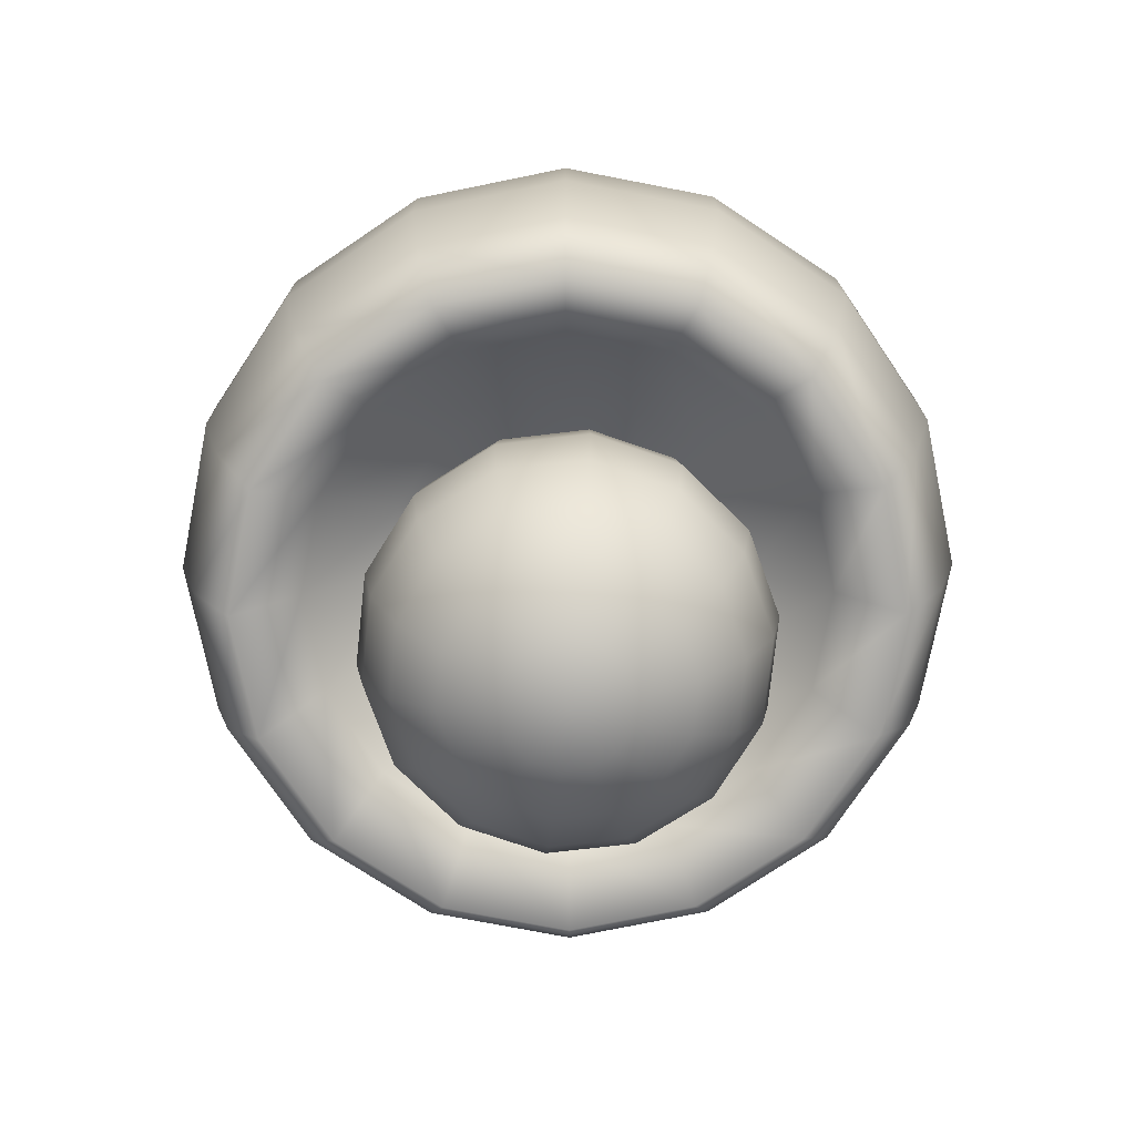
<metadata>
{"format":"obj","ext":"obj","renderer":"f3d","projection":"perspective","resolution":1024,"background":"white","views":[{"elev":-74.4,"azim":-134.7,"up":"+Z"}]}
</metadata>
<code>
g ArtifactDoubleSphereMesh
v 0.5158 0.5158 -0.3193
v 0.6739 0.2791 -0.3193
v 0.8364 0.3464 -0.5249
v 0.6401 0.6401 -0.5249
v 0.2791 0.6739 -0.3193
v 0.3464 0.8364 -0.5249
v -0 0.7294 -0.3193
v -0 0.9053 -0.5249
v -0.2791 0.6739 -0.3193
v -0.3464 0.8364 -0.5249
v -0.5158 0.5158 -0.3193
v -0.6401 0.6401 -0.5249
v -0.6739 0.2791 -0.3193
v -0.8364 0.3464 -0.5249
v -0.7294 -1.256e-07 -0.3193
v -0.9053 -2.728e-08 -0.5249
v -0.6739 -0.2791 -0.3193
v -0.8364 -0.3464 -0.5249
v -0.5158 -0.5158 -0.3193
v -0.6401 -0.6401 -0.5249
v -0.2791 -0.6739 -0.3193
v -0.3464 -0.8364 -0.5249
v -9.231e-08 -0.7294 -0.3193
v -1.579e-07 -0.9053 -0.5249
v 0.2791 -0.6739 -0.3193
v 0.3464 -0.8364 -0.5249
v 0.5158 -0.5158 -0.3193
v 0.6401 -0.6401 -0.5249
v 0.6739 -0.2791 -0.3193
v 0.8364 -0.3464 -0.5249
v 0.7294 -3.715e-07 -0.3193
v 0.9053 -4.207e-07 -0.5249
v 0.6739 0.2791 -0.3193
v 0.8364 0.3464 -0.5249
v 0.1861 -0.1861 1.168
v 0.1007 -0.2432 1.168
v -3.311e-07 -4.956e-07 1.2
v 0.3615 -0.3615 1.074
v 0.4723 -0.1956 1.074
v 0.2432 -0.1007 1.168
v -3.311e-07 -4.956e-07 1.2
v 0.1956 -0.4723 1.074
v -9.231e-08 -0.2632 1.168
v -0.1007 -0.2432 1.168
v -1.743e-07 -0.5112 1.074
v -0.1861 -0.1861 1.168
v -0.1956 -0.4723 1.074
v 0.5158 -0.5158 0.9234
v 0.2791 -0.6739 0.9234
v 0.6739 -0.2791 0.9234
v -1.743e-07 -0.7294 0.9234
v 0.5112 -4.535e-07 1.074
v 0.7294 -4.207e-07 0.9234
v 0.2632 -4.043e-07 1.168
v -3.311e-07 -4.956e-07 1.2
v 0.2432 0.1007 1.168
v 0.1861 0.1861 1.168
v 0.4723 0.1956 1.074
v 0.6739 0.2791 0.9234
v 0.3615 0.3615 1.074
v 0.5158 0.5158 0.9234
v 0.9053 -3.551e-07 0.7249
v 0.8364 0.3464 0.7249
v 0.6401 0.6401 0.7249
v 0.8364 -0.3464 0.7249
v 0.6401 -0.6401 0.7249
v 0.3464 -0.8364 0.7249
v 0.1956 0.4723 1.074
v 0.2791 0.6739 0.9234
v 0.3464 0.8364 0.7249
v 0.1007 0.2432 1.168
v -3.311e-07 -4.956e-07 1.2
v 1.699e-07 0.2632 1.168
v -0.1007 0.2432 1.168
v -0.1956 0.4723 1.074
v -0 0.5112 1.074
v -0.2791 0.6739 0.9234
v 3.339e-07 0.7294 0.9234
v -0.3464 0.8364 0.7249
v -0 0.9053 0.7249
v -0 1.029 0.4901
v 0.3936 0.9502 0.4901
v -0 1.092 0.2326
v 0.4179 1.009 0.2326
v -0 1.092 -0.03259
v 0.7273 0.7273 0.4901
v 0.4179 1.009 -0.03259
v -0 1.029 -0.2901
v 0.7721 0.7721 0.2326
v 0.9502 0.3936 0.4901
v 0.3936 0.9502 -0.2901
v -0 0.9053 -0.5249
v 0.3464 0.8364 -0.5249
v 0.7721 0.7721 -0.03259
v 0.7273 0.7273 -0.2901
v 0.6401 0.6401 -0.5249
v 1.009 0.4179 0.2326
v 1.029 -4.862e-07 0.4901
v 0.9502 0.3936 -0.2901
v 0.8364 0.3464 -0.5249
v 1.009 0.4179 -0.03259
v 1.092 -4.862e-07 0.2326
v 0.9502 -0.3936 0.4901
v 1.029 -4.862e-07 -0.2901
v 0.9053 -4.207e-07 -0.5249
v 1.092 -4.862e-07 -0.03259
v 1.009 -0.4179 0.2326
v 0.7273 -0.7273 0.4901
v 0.9502 -0.3936 -0.2901
v 0.8364 -0.3464 -0.5249
v 1.009 -0.4179 -0.03259
v 0.7721 -0.7721 0.2326
v 0.3936 -0.9502 0.4901
v 0.7273 -0.7273 -0.2901
v 0.6401 -0.6401 -0.5249
v 0.7721 -0.7721 -0.03259
v 0.3936 -0.9502 -0.2901
v 0.3464 -0.8364 -0.5249
v 0.4179 -1.009 0.2326
v 0.4179 -1.009 -0.03259
v -1.251e-07 -0.9053 0.7249
v -2.562e-07 -1.029 -0.2901
v -1.579e-07 -0.9053 -0.5249
v -2.234e-07 -1.092 -0.03259
v -2.562e-07 -1.029 0.4901
v -2.234e-07 -1.092 0.2326
v -0.2791 -0.6739 0.9234
v -0.3936 -0.9502 -0.2901
v -0.3464 -0.8364 -0.5249
v -0.4179 -1.009 -0.03259
v -0.4179 -1.009 0.2326
v -0.3464 -0.8364 0.7249
v -0.3936 -0.9502 0.4901
v -0.3615 -0.3615 1.074
v -0.7273 -0.7273 -0.2901
v -0.6401 -0.6401 -0.5249
v -0.7721 -0.7721 -0.03259
v -0.7721 -0.7721 0.2326
v -0.7273 -0.7273 0.4901
v -0.5158 -0.5158 0.9234
v -0.6401 -0.6401 0.7249
v -0.2432 -0.1007 1.168
v -3.311e-07 -4.956e-07 1.2
v -0.4723 -0.1956 1.074
v -0.6739 -0.2791 0.9234
v -0.8364 -0.3464 0.7249
v -0.9502 -0.3936 0.4901
v -0.2632 -2.322e-07 1.168
v -3.311e-07 -4.956e-07 1.2
v -0.5112 -1.256e-07 1.074
v -0.7294 -9.285e-08 0.9234
v -0.2432 0.1007 1.168
v -3.311e-07 -4.956e-07 1.2
v -0.4723 0.1956 1.074
v -0.9053 -9.285e-08 0.7249
v -1.009 -0.4179 0.2326
v -0.1861 0.1861 1.168
v -0.1007 0.2432 1.168
v -0.3615 0.3615 1.074
v -0.1956 0.4723 1.074
v -0.6739 0.2791 0.9234
v -0.5158 0.5158 0.9234
v -0.2791 0.6739 0.9234
v -0.8364 0.3464 0.7249
v -0.6401 0.6401 0.7249
v -0.3464 0.8364 0.7249
v -1.029 7.106e-08 0.4901
v -0.9502 0.3936 0.4901
v -0.7273 0.7273 0.4901
v -1.092 7.106e-08 0.2326
v -0.3936 0.9502 0.4901
v -0 0.9053 0.7249
v -0 1.029 0.4901
v -1.009 0.4179 0.2326
v -1.009 -0.4179 -0.03259
v -0.7721 0.7721 0.2326
v -0.4179 1.009 0.2326
v -0 1.092 0.2326
v -1.092 7.106e-08 -0.03259
v -0.9502 -0.3936 -0.2901
v -0.8364 -0.3464 -0.5249
v -1.029 7.106e-08 -0.2901
v -0.9053 -2.728e-08 -0.5249
v -1.009 0.4179 -0.03259
v -0.9502 0.3936 -0.2901
v -0.8364 0.3464 -0.5249
v -0.7721 0.7721 -0.03259
v -0.7273 0.7273 -0.2901
v -0.6401 0.6401 -0.5249
v -0.4179 1.009 -0.03259
v -0 1.092 -0.03259
v -0.3936 0.9502 -0.2901
v -0.3464 0.8364 -0.5249
v -0 1.029 -0.2901
v -0 0.9053 -0.5249
v 4.208e-08 0.17 -0.2316
v 0.07374 0.1531 -0.2316
v -8.475e-08 -4.995e-07 -0.2047
v 1.199e-07 0.3233 -0.3097
v 0.1403 0.2913 -0.3097
v -6.994e-09 0.445 -0.4314
v 0.1931 0.4009 -0.4314
v 0.1329 0.106 -0.2316
v -8.475e-08 -4.995e-07 -0.2047
v 0.2528 0.2016 -0.3097
v 0.3479 0.2774 -0.4314
v 0.1657 0.03782 -0.2316
v -8.475e-08 -4.995e-07 -0.2047
v 0.3152 0.07194 -0.3097
v 0.4338 0.09901 -0.4314
v 0.1657 -0.03782 -0.2316
v -8.475e-08 -4.995e-07 -0.2047
v 0.3152 -0.07194 -0.3097
v 0.4338 -0.09901 -0.4314
v 0.1329 -0.106 -0.2316
v -8.475e-08 -4.995e-07 -0.2047
v 0.2528 -0.2016 -0.3097
v 0.3479 -0.2774 -0.4314
v 0.07374 -0.1531 -0.2316
v -8.475e-08 -4.995e-07 -0.2047
v 0.1403 -0.2913 -0.3097
v 0.1931 -0.4009 -0.4314
v -2.758e-08 -0.17 -0.2316
v -8.475e-08 -4.995e-07 -0.2047
v -7.676e-08 -0.3233 -0.3097
v -9.315e-08 -0.445 -0.4314
v -0.07374 -0.1531 -0.2316
v -8.475e-08 -4.995e-07 -0.2047
v -0.1403 -0.2913 -0.3097
v -0.1931 -0.4009 -0.4314
v -0.1329 -0.106 -0.2316
v -8.475e-08 -4.995e-07 -0.2047
v -0.2528 -0.2016 -0.3097
v -0.3479 -0.2774 -0.4314
v -0.1657 -0.03782 -0.2316
v -8.475e-08 -4.995e-07 -0.2047
v -0.3152 -0.07194 -0.3097
v -0.4338 -0.09901 -0.4314
v -0.1657 0.03782 -0.2316
v -8.475e-08 -4.995e-07 -0.2047
v -0.3152 0.07194 -0.3097
v -0.4338 0.09901 -0.4314
v -0.1329 0.106 -0.2316
v -8.475e-08 -4.995e-07 -0.2047
v -0.2528 0.2016 -0.3097
v -0.3479 0.2774 -0.4314
v -0.07374 0.1531 -0.2316
v -8.475e-08 -4.995e-07 -0.2047
v -0.1403 0.2913 -0.3097
v -0.1931 0.4009 -0.4314
v 4.208e-08 0.17 -0.2316
v -8.475e-08 -4.995e-07 -0.2047
v 1.199e-07 0.3233 -0.3097
v -6.994e-09 0.445 -0.4314
v -6.994e-09 -3.381e-07 -1.305
v 0.07374 0.1531 -1.278
v -6.994e-09 0.17 -1.278
v 0.1403 0.2913 -1.2
v -6.994e-09 0.3233 -1.2
v 0.1931 0.4009 -1.078
v -6.994e-09 0.445 -1.078
v 0.227 0.4713 -0.9246
v -6.994e-09 0.5231 -0.9246
v 0.2386 0.4955 -0.7547
v 1.691e-07 0.55 -0.7547
v 0.227 0.4713 -0.5847
v -6.994e-09 0.5231 -0.5847
v 0.1931 0.4009 -0.4314
v -6.994e-09 0.445 -0.4314
v 0.3479 0.2774 -0.4314
v 0.409 0.3261 -0.5847
v 0.4338 0.09901 -0.4314
v 0.43 0.3429 -0.7547
v 0.51 0.1164 -0.5847
v 0.4338 -0.09901 -0.4314
v 0.409 0.3261 -0.9246
v 0.5362 0.1224 -0.7547
v 0.51 -0.1164 -0.5847
v 0.3479 -0.2774 -0.4314
v 0.3479 0.2774 -1.078
v 0.51 0.1164 -0.9246
v 0.5362 -0.1224 -0.7547
v 0.409 -0.3261 -0.5847
v 0.1931 -0.4009 -0.4314
v 0.2528 0.2016 -1.2
v 0.4338 0.09901 -1.078
v 0.51 -0.1164 -0.9246
v 0.43 -0.3429 -0.7547
v 0.227 -0.4713 -0.5847
v -9.315e-08 -0.445 -0.4314
v 0.1329 0.106 -1.278
v -6.994e-09 -3.381e-07 -1.305
v 0.3152 0.07194 -1.2
v 0.4338 -0.09901 -1.078
v 0.409 -0.3261 -0.9246
v 0.2386 -0.4955 -0.7547
v -9.315e-08 -0.5231 -0.5847
v -0.1931 -0.4009 -0.4314
v 0.1657 0.03782 -1.278
v -6.994e-09 -3.381e-07 -1.305
v 0.3152 -0.07194 -1.2
v 0.3479 -0.2774 -1.078
v 0.227 -0.4713 -0.9246
v -1.423e-07 -0.55 -0.7547
v -0.227 -0.4713 -0.5847
v -0.3479 -0.2774 -0.4314
v 0.1657 -0.03782 -1.278
v -6.994e-09 -3.381e-07 -1.305
v 0.2528 -0.2016 -1.2
v 0.1931 -0.4009 -1.078
v -1.587e-07 -0.5231 -0.9246
v -0.2386 -0.4955 -0.7547
v -0.409 -0.3261 -0.5847
v -0.4338 -0.09901 -0.4314
v 0.1329 -0.106 -1.278
v -6.994e-09 -3.381e-07 -1.305
v 0.1403 -0.2913 -1.2
v -9.315e-08 -0.445 -1.078
v -0.227 -0.4713 -0.9246
v -0.43 -0.3429 -0.7547
v -0.51 -0.1164 -0.5847
v -0.4338 0.09901 -0.4314
v 0.07374 -0.1531 -1.278
v -6.994e-09 -3.381e-07 -1.305
v -9.315e-08 -0.3233 -1.2
v -0.1931 -0.4009 -1.078
v -0.409 -0.3261 -0.9246
v -0.5362 -0.1224 -0.7547
v -0.51 0.1164 -0.5847
v -0.3479 0.2774 -0.4314
v -1.529e-08 -0.17 -1.278
v -6.994e-09 -3.381e-07 -1.305
v -0.1403 -0.2913 -1.2
v -0.3479 -0.2774 -1.078
v -0.51 -0.1164 -0.9246
v -0.5362 0.1224 -0.7547
v -0.409 0.3261 -0.5847
v -0.1931 0.4009 -0.4314
v -0.07374 -0.1531 -1.278
v -6.994e-09 -3.381e-07 -1.305
v -0.2528 -0.2016 -1.2
v -0.4338 -0.09901 -1.078
v -0.51 0.1164 -0.9246
v -0.43 0.3429 -0.7547
v -0.227 0.4713 -0.5847
v -6.994e-09 0.445 -0.4314
v -6.994e-09 0.5231 -0.5847
v -0.2386 0.4955 -0.7547
v 1.691e-07 0.55 -0.7547
v -0.1329 -0.106 -1.278
v -6.994e-09 -3.381e-07 -1.305
v -0.3152 -0.07194 -1.2
v -0.4338 0.09901 -1.078
v -0.409 0.3261 -0.9246
v -0.227 0.4713 -0.9246
v -6.994e-09 0.5231 -0.9246
v -0.1657 -0.03782 -1.278
v -6.994e-09 -3.381e-07 -1.305
v -0.3152 0.07194 -1.2
v -0.3479 0.2774 -1.078
v -0.1931 0.4009 -1.078
v -6.994e-09 0.445 -1.078
v -0.1657 0.03782 -1.278
v -6.994e-09 -3.381e-07 -1.305
v -0.2528 0.2016 -1.2
v -0.1403 0.2913 -1.2
v -6.994e-09 0.3233 -1.2
v -0.1329 0.106 -1.278
v -6.994e-09 -3.381e-07 -1.305
v -0.07374 0.1531 -1.278
v -6.994e-09 -3.381e-07 -1.305
v -6.994e-09 0.17 -1.278
v -6.994e-09 -3.381e-07 -1.305
v 0.1956 0.4723 -0.1209
v 0.3615 0.3615 -0.1209
v 0.5158 0.5158 -0.3193
v 0.2791 0.6739 -0.3193
v 0.6739 0.2791 -0.3193
v -0 0.5112 -0.1209
v -0 0.7294 -0.3193
v 0.4723 0.1956 -0.1209
v 0.7294 -3.715e-07 -0.3193
v -0.1956 0.4723 -0.1209
v -0.2791 0.6739 -0.3193
v 0.5112 -4.371e-07 -0.1209
v 0.6739 -0.2791 -0.3193
v -0.3615 0.3615 -0.1209
v -0.5158 0.5158 -0.3193
v 0.4723 -0.1956 -0.1209
v 0.5158 -0.5158 -0.3193
v -0.4723 0.1956 -0.1209
v -0.6739 0.2791 -0.3193
v 0.3615 -0.3615 -0.1209
v 0.2791 -0.6739 -0.3193
v -0.5112 -9.285e-08 -0.1209
v -0.7294 -1.256e-07 -0.3193
v 0.1956 -0.4723 -0.1209
v -9.231e-08 -0.7294 -0.3193
v -0.4723 -0.1956 -0.1209
v -0.6739 -0.2791 -0.3193
v -1.743e-07 -0.5112 -0.1209
v -0.2791 -0.6739 -0.3193
v -0.3615 -0.3615 -0.1209
v -0.5158 -0.5158 -0.3193
v -0.1956 -0.4723 -0.1209
v -0.2632 -2.404e-07 0.05761
v -0.2432 -0.1007 0.05761
v -0 -3.584e-07 0.1987
v -0.2432 0.1007 0.05761
v -0.1861 -0.1861 0.05761
v -0.1861 0.1861 0.05761
v -0.1007 -0.2432 0.05761
v -0.1007 0.2432 0.05761
v -8.412e-08 -0.2632 0.05761
v -0 0.2632 0.05761
v 0.1007 -0.2432 0.05761
v 0.1007 0.2432 0.05761
v 0.1861 -0.1861 0.05761
v 0.1861 0.1861 0.05761
v 0.2432 -0.1007 0.05761
v 0.2432 0.1007 0.05761
v 0.2632 -3.797e-07 0.05761
g ArtifactDoubleSphereMesh_0
f 3 2 1
f 4 3 1
f 4 1 5
f 6 4 5
f 6 5 7
f 8 6 7
f 8 7 9
f 10 8 9
f 10 9 11
f 12 10 11
f 12 11 13
f 14 12 13
f 14 13 15
f 16 14 15
f 16 15 17
f 18 16 17
f 18 17 19
f 20 18 19
f 20 19 21
f 22 20 21
f 22 21 23
f 24 22 23
f 24 23 25
f 26 24 25
f 26 25 27
f 28 26 27
f 28 27 29
f 30 28 29
f 30 29 31
f 32 30 31
f 32 31 33
f 34 32 33
f 37 36 35
f 35 36 38
f 35 38 39
f 40 35 39
f 41 35 40
f 36 42 38
f 41 43 36
f 36 43 42
f 41 44 43
f 43 45 42
f 43 44 45
f 41 46 44
f 44 47 45
f 44 46 47
f 38 42 48
f 42 45 49
f 42 49 48
f 39 38 50
f 38 48 50
f 45 47 51
f 45 51 49
f 40 39 52
f 39 50 53
f 52 39 53
f 54 40 52
f 55 40 54
f 55 54 56
f 55 56 57
f 54 52 58
f 56 54 58
f 52 53 59
f 58 52 59
f 56 58 60
f 57 56 60
f 58 59 61
f 60 58 61
f 53 50 62
f 59 53 63
f 53 62 63
f 61 59 64
f 59 63 64
f 50 65 62
f 50 48 65
f 48 66 65
f 48 49 66
f 49 67 66
f 49 51 67
f 57 60 68
f 60 61 69
f 68 60 69
f 61 64 70
f 69 61 70
f 71 57 68
f 72 57 71
f 72 71 73
f 72 73 74
f 74 73 75
f 73 71 76
f 73 76 75
f 71 68 76
f 75 76 77
f 76 68 78
f 76 78 77
f 68 69 78
f 77 78 79
f 78 80 79
f 78 69 80
f 69 70 80
f 80 70 81
f 70 82 81
f 81 82 83
f 70 64 82
f 82 84 83
f 83 84 85
f 64 86 82
f 82 86 84
f 64 63 86
f 84 87 85
f 85 87 88
f 86 89 84
f 84 89 87
f 63 90 86
f 86 90 89
f 63 62 90
f 87 91 88
f 88 91 92
f 91 93 92
f 89 94 87
f 87 94 91
f 91 95 93
f 94 95 91
f 95 96 93
f 90 97 89
f 89 97 94
f 62 98 90
f 90 98 97
f 62 65 98
f 95 99 96
f 99 100 96
f 94 101 95
f 97 101 94
f 101 99 95
f 98 102 97
f 97 102 101
f 65 103 98
f 98 103 102
f 65 66 103
f 99 104 100
f 104 105 100
f 101 106 99
f 102 106 101
f 106 104 99
f 103 107 102
f 102 107 106
f 66 108 103
f 103 108 107
f 66 67 108
f 104 109 105
f 109 110 105
f 106 111 104
f 107 111 106
f 111 109 104
f 108 112 107
f 107 112 111
f 67 113 108
f 108 113 112
f 109 114 110
f 114 115 110
f 111 116 109
f 112 116 111
f 116 114 109
f 114 117 115
f 117 118 115
f 112 119 116
f 113 119 112
f 116 120 114
f 120 117 114
f 119 120 116
f 67 121 113
f 51 121 67
f 117 122 118
f 122 123 118
f 120 124 117
f 124 122 117
f 113 125 119
f 121 125 113
f 119 126 120
f 126 124 120
f 125 126 119
f 51 127 121
f 47 127 51
f 122 128 123
f 128 129 123
f 124 130 122
f 130 128 122
f 126 131 124
f 131 130 124
f 121 132 125
f 127 132 121
f 125 133 126
f 133 131 126
f 132 133 125
f 47 134 127
f 46 134 47
f 128 135 129
f 135 136 129
f 130 137 128
f 137 135 128
f 131 138 130
f 138 137 130
f 133 139 131
f 139 138 131
f 127 140 132
f 134 140 127
f 132 141 133
f 141 139 133
f 140 141 132
f 46 142 134
f 143 142 46
f 134 144 140
f 142 144 134
f 140 145 141
f 144 145 140
f 141 146 139
f 145 146 141
f 139 147 138
f 146 147 139
f 142 148 144
f 149 148 142
f 144 150 145
f 148 150 144
f 145 151 146
f 150 151 145
f 148 152 150
f 153 152 148
f 152 154 150
f 150 154 151
f 151 155 146
f 146 155 147
f 147 156 138
f 138 156 137
f 152 157 154
f 41 157 152
f 153 158 157
f 157 158 159
f 157 159 154
f 158 160 159
f 154 161 151
f 154 159 161
f 151 161 155
f 159 160 162
f 159 162 161
f 160 163 162
f 161 164 155
f 161 162 164
f 162 163 165
f 162 165 164
f 163 166 165
f 155 164 167
f 155 167 147
f 147 167 156
f 164 165 168
f 164 168 167
f 165 166 169
f 165 169 168
f 167 170 156
f 167 168 170
f 166 171 169
f 166 172 171
f 172 173 171
f 168 169 174
f 168 174 170
f 156 170 175
f 156 175 137
f 137 175 135
f 169 171 176
f 169 176 174
f 171 173 177
f 171 177 176
f 173 178 177
f 170 179 175
f 170 174 179
f 175 180 135
f 175 179 180
f 135 180 136
f 180 181 136
f 180 182 181
f 179 182 180
f 182 183 181
f 174 184 179
f 174 176 184
f 179 184 182
f 182 185 183
f 184 185 182
f 185 186 183
f 176 187 184
f 184 187 185
f 176 177 187
f 185 188 186
f 187 188 185
f 188 189 186
f 177 190 187
f 187 190 188
f 177 178 190
f 178 191 190
f 188 192 189
f 190 192 188
f 190 191 192
f 192 193 189
f 191 194 192
f 192 194 193
f 194 195 193
f 198 197 196
f 196 197 199
f 197 200 199
f 199 200 201
f 200 202 201
f 197 203 200
f 204 203 197
f 200 205 202
f 203 205 200
f 205 206 202
f 203 207 205
f 208 207 203
f 205 209 206
f 207 209 205
f 209 210 206
f 207 211 209
f 212 211 207
f 209 213 210
f 211 213 209
f 213 214 210
f 211 215 213
f 216 215 211
f 213 217 214
f 215 217 213
f 217 218 214
f 215 219 217
f 220 219 215
f 217 221 218
f 219 221 217
f 221 222 218
f 219 223 221
f 224 223 219
f 221 225 222
f 223 225 221
f 225 226 222
f 223 227 225
f 228 227 223
f 225 229 226
f 227 229 225
f 229 230 226
f 227 231 229
f 232 231 227
f 229 233 230
f 231 233 229
f 233 234 230
f 231 235 233
f 236 235 231
f 233 237 234
f 235 237 233
f 237 238 234
f 235 239 237
f 240 239 235
f 237 241 238
f 239 241 237
f 241 242 238
f 239 243 241
f 244 243 239
f 241 245 242
f 243 245 241
f 245 246 242
f 243 247 245
f 248 247 243
f 245 249 246
f 247 249 245
f 249 250 246
f 247 251 249
f 252 251 247
f 251 253 249
f 249 253 250
f 253 254 250
f 257 256 255
f 258 256 257
f 259 258 257
f 260 258 259
f 261 260 259
f 262 260 261
f 263 262 261
f 264 262 263
f 265 264 263
f 266 264 265
f 267 266 265
f 268 266 267
f 269 268 267
f 268 270 266
f 270 271 266
f 266 271 264
f 270 272 271
f 264 273 262
f 271 273 264
f 272 274 271
f 271 274 273
f 272 275 274
f 262 276 260
f 273 276 262
f 274 277 273
f 273 277 276
f 275 278 274
f 274 278 277
f 275 279 278
f 276 280 260
f 260 280 258
f 277 281 276
f 276 281 280
f 278 282 277
f 277 282 281
f 279 283 278
f 278 283 282
f 279 284 283
f 280 285 258
f 258 285 256
f 281 286 280
f 280 286 285
f 282 287 281
f 281 287 286
f 283 288 282
f 282 288 287
f 284 289 283
f 283 289 288
f 284 290 289
f 285 291 256
f 256 291 292
f 286 293 285
f 285 293 291
f 287 294 286
f 286 294 293
f 288 295 287
f 287 295 294
f 289 296 288
f 288 296 295
f 290 297 289
f 289 297 296
f 290 298 297
f 293 299 291
f 291 299 300
f 294 301 293
f 293 301 299
f 295 302 294
f 294 302 301
f 296 303 295
f 295 303 302
f 297 304 296
f 296 304 303
f 298 305 297
f 297 305 304
f 298 306 305
f 301 307 299
f 299 307 308
f 302 309 301
f 301 309 307
f 303 310 302
f 302 310 309
f 304 311 303
f 303 311 310
f 305 312 304
f 304 312 311
f 306 313 305
f 305 313 312
f 306 314 313
f 309 315 307
f 307 315 316
f 310 317 309
f 309 317 315
f 311 318 310
f 310 318 317
f 312 319 311
f 311 319 318
f 313 320 312
f 312 320 319
f 314 321 313
f 313 321 320
f 314 322 321
f 317 323 315
f 315 323 324
f 318 325 317
f 317 325 323
f 319 326 318
f 318 326 325
f 320 327 319
f 319 327 326
f 321 328 320
f 320 328 327
f 322 329 321
f 321 329 328
f 322 330 329
f 325 331 323
f 323 331 332
f 326 333 325
f 325 333 331
f 327 334 326
f 326 334 333
f 328 335 327
f 327 335 334
f 329 336 328
f 328 336 335
f 330 337 329
f 329 337 336
f 330 338 337
f 333 339 331
f 331 339 340
f 334 341 333
f 333 341 339
f 335 342 334
f 334 342 341
f 336 343 335
f 335 343 342
f 337 344 336
f 336 344 343
f 338 345 337
f 337 345 344
f 338 346 345
f 346 347 345
f 345 347 348
f 345 348 344
f 347 349 348
f 341 350 339
f 339 350 351
f 342 352 341
f 341 352 350
f 343 353 342
f 342 353 352
f 344 354 343
f 344 348 354
f 343 354 353
f 348 349 355
f 348 355 354
f 349 356 355
f 352 357 350
f 350 357 358
f 353 359 352
f 352 359 357
f 354 360 353
f 354 355 360
f 353 360 359
f 355 356 361
f 355 361 360
f 356 362 361
f 359 363 357
f 357 363 364
f 360 365 359
f 360 361 365
f 359 365 363
f 361 362 366
f 361 366 365
f 362 367 366
f 365 368 363
f 365 366 368
f 363 368 369
f 366 367 370
f 366 370 368
f 368 370 371
f 367 372 370
f 370 372 373
f 376 375 374
f 377 376 374
f 376 378 375
f 377 374 379
f 380 377 379
f 378 381 375
f 378 382 381
f 380 379 383
f 384 380 383
f 382 385 381
f 382 386 385
f 384 383 387
f 388 384 387
f 386 389 385
f 386 390 389
f 388 387 391
f 392 388 391
f 390 393 389
f 390 394 393
f 392 391 395
f 396 392 395
f 394 397 393
f 394 398 397
f 396 395 399
f 400 396 399
f 398 401 397
f 398 402 401
f 400 399 403
f 404 400 403
f 402 404 405
f 402 405 401
f 404 403 405
f 395 391 406
f 399 395 407
f 395 406 407
f 407 406 408
f 391 409 406
f 406 409 408
f 391 387 409
f 399 407 410
f 403 399 410
f 410 407 408
f 387 411 409
f 409 411 408
f 387 383 411
f 403 410 412
f 405 403 412
f 412 410 408
f 383 413 411
f 411 413 408
f 383 379 413
f 405 412 414
f 414 412 408
f 413 415 408
f 379 415 413
f 416 414 408
f 401 405 414
f 401 414 416
f 379 374 415
f 397 401 416
f 374 417 415
f 415 417 408
f 374 375 417
f 397 416 418
f 418 416 408
f 393 397 418
f 375 419 417
f 417 419 408
f 375 381 419
f 393 418 420
f 420 418 408
f 389 393 420
f 381 421 419
f 419 421 408
f 381 385 421
f 389 420 422
f 422 420 408
f 421 422 408
f 385 422 421
f 385 389 422

</code>
